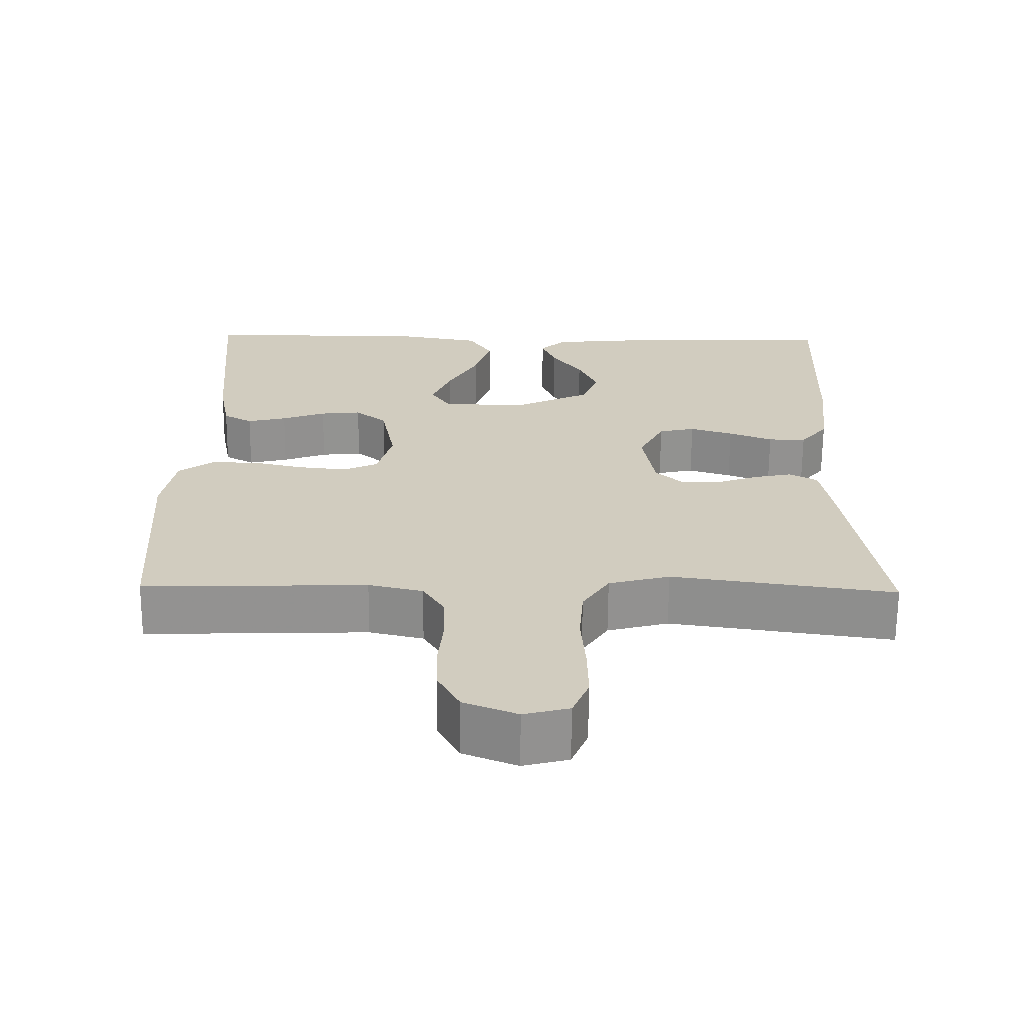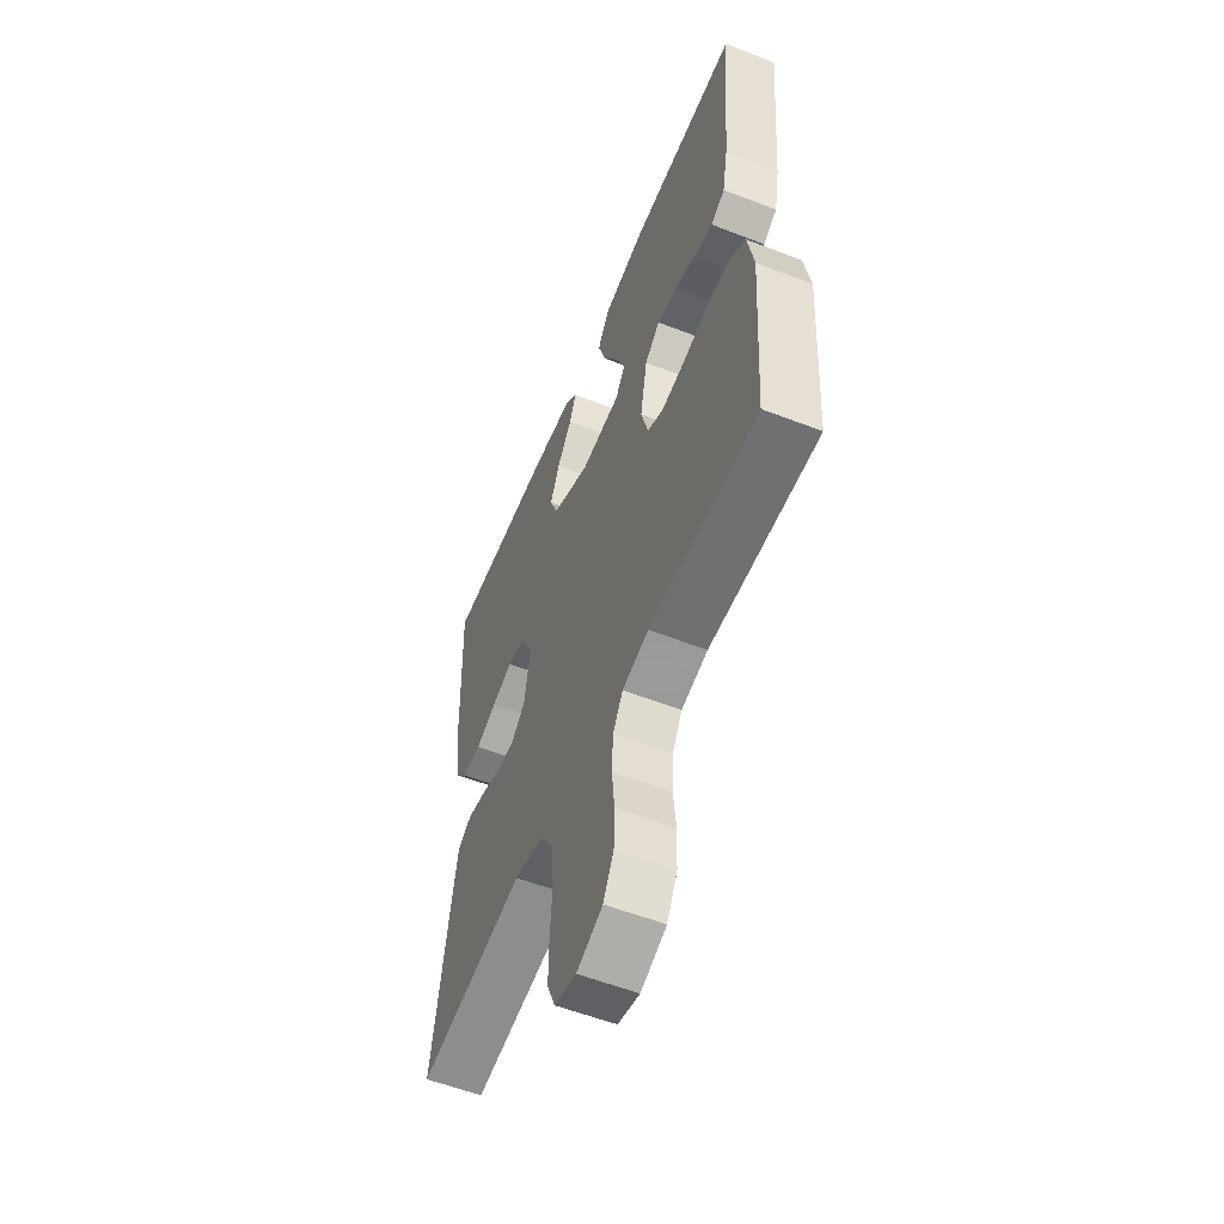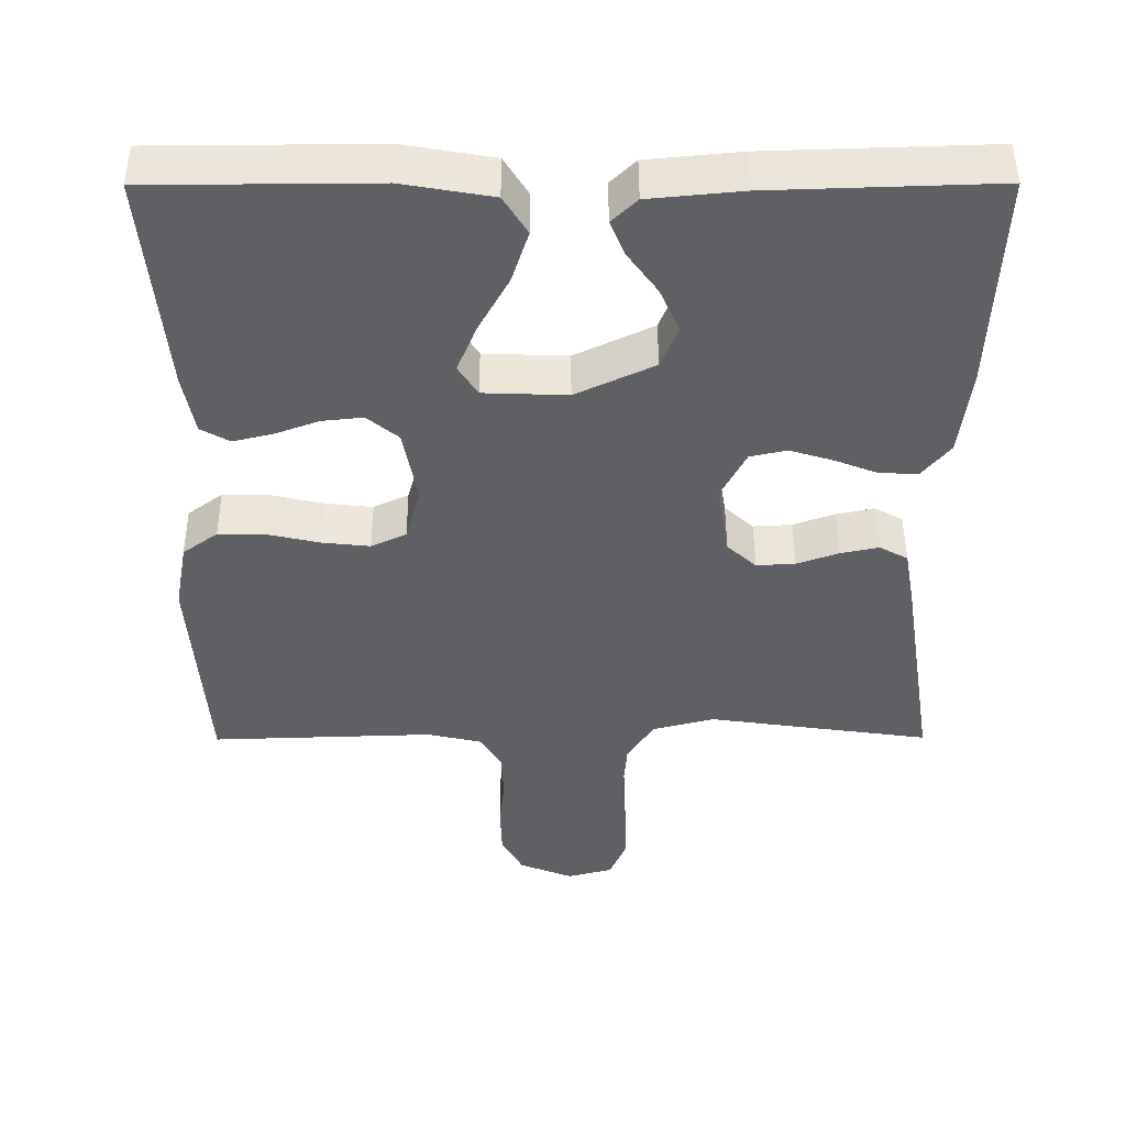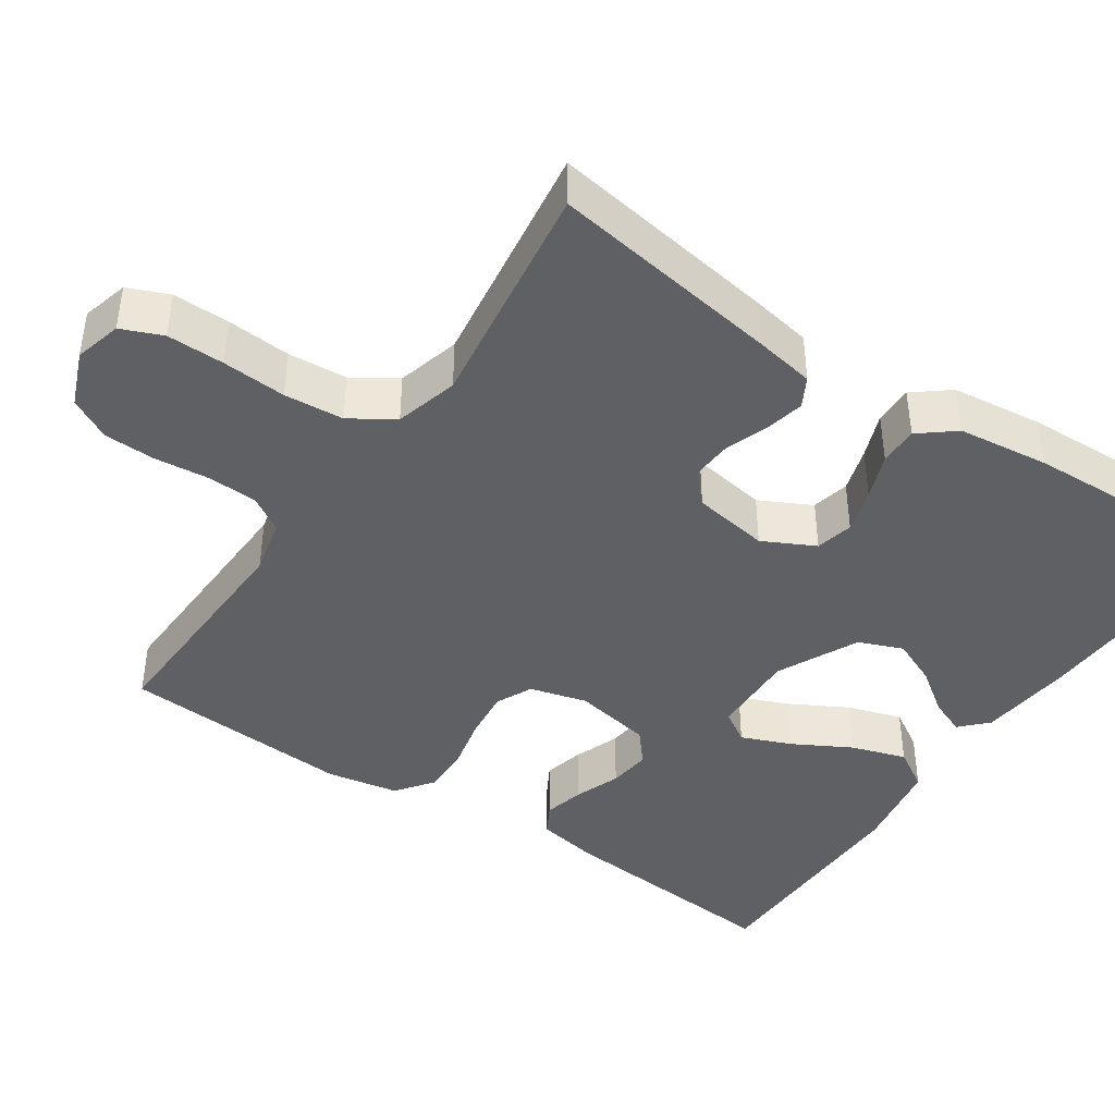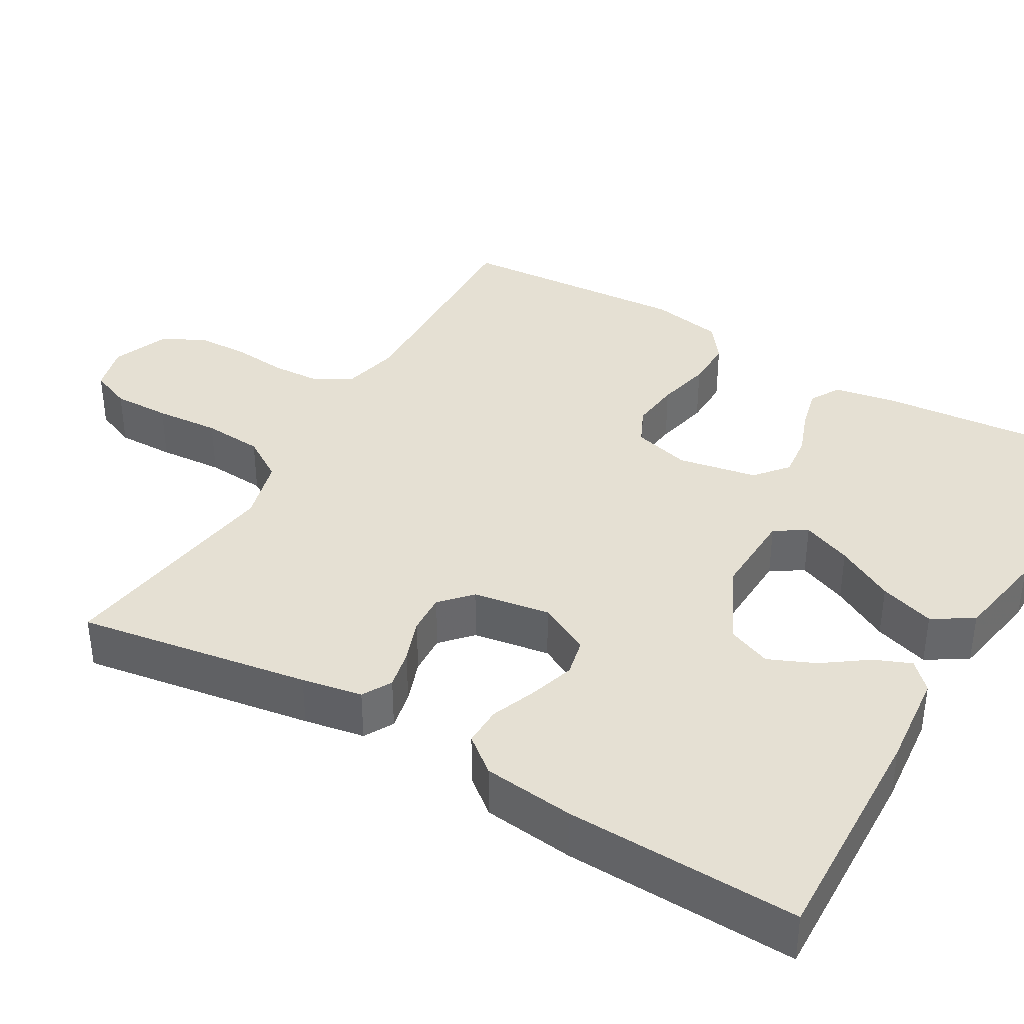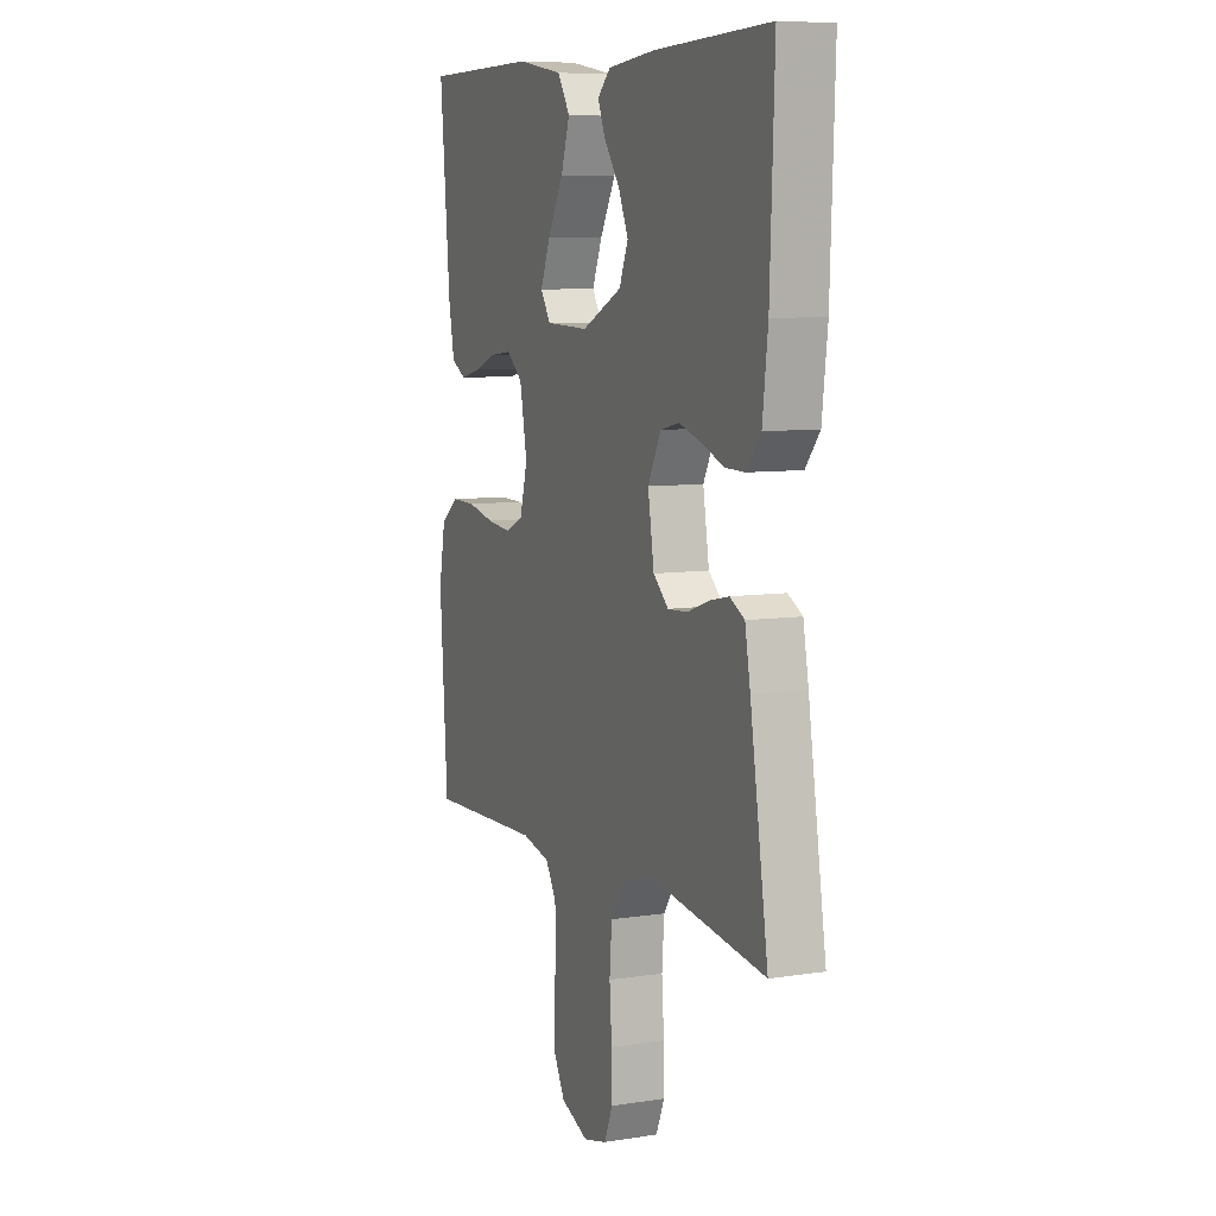
<metadata>
{"format":"obj","ext":"obj","renderer":"f3d","projection":"perspective","resolution":1024,"background":"white","views":[{"elev":-66.2,"azim":179.5,"up":"+Z"},{"elev":-56.6,"azim":67.9,"up":"+Z"},{"elev":47.8,"azim":179.8,"up":"+Z"},{"elev":-42.3,"azim":-124.1,"up":"+Y"},{"elev":38.0,"azim":-59.8,"up":"+Y"},{"elev":7.9,"azim":-113.4,"up":"+Z"}]}
</metadata>
<code>
v 0.5 0.07 -0.5
v 0.2 0.07 -0.49
v 0.127 0.07 -0.507
v 0.099 0.07 -0.553
v 0.096 0.07 -0.617
v 0.103 0.07 -0.688
v 0.101 0.07 -0.755
v 0.072 0.07 -0.809
v 0 0.07 -0.838
v -0.061 0.07 -0.822
v -0.083 0.07 -0.769
v -0.082 0.07 -0.695
v -0.076 0.07 -0.612
v -0.082 0.07 -0.535
v -0.118 0.07 -0.479
v -0.2 0.07 -0.457
v -0.5 0.07 -0.5
v -0.453 0.07 -0.2
v -0.439 0.07 -0.122
v -0.401 0.07 -0.101
v -0.35 0.07 -0.112
v -0.294 0.07 -0.132
v -0.242 0.07 -0.135
v -0.203 0.07 -0.099
v -0.187 0.07 0
v -0.221 0.07 0.067
v -0.27 0.07 0.078
v -0.328 0.07 0.06
v -0.387 0.07 0.037
v -0.438 0.07 0.036
v -0.475 0.07 0.082
v -0.489 0.07 0.2
v -0.5 0.07 0.5
v -0.2 0.07 0.49
v -0.076 0.07 0.478
v -0.042 0.07 0.445
v -0.061 0.07 0.398
v -0.102 0.07 0.341
v -0.128 0.07 0.281
v -0.105 0.07 0.224
v 0 0.07 0.174
v 0.112 0.07 0.178
v 0.138 0.07 0.219
v 0.112 0.07 0.283
v 0.071 0.07 0.358
v 0.048 0.07 0.429
v 0.08 0.07 0.481
v 0.2 0.07 0.502
v 0.5 0.07 0.5
v 0.474 0.07 0.2
v 0.459 0.07 0.118
v 0.42 0.07 0.096
v 0.367 0.07 0.109
v 0.308 0.07 0.131
v 0.253 0.07 0.137
v 0.211 0.07 0.102
v 0.192 0.07 0
v 0.212 0.07 -0.074
v 0.259 0.07 -0.096
v 0.323 0.07 -0.089
v 0.393 0.07 -0.073
v 0.456 0.07 -0.072
v 0.503 0.07 -0.107
v 0.52 0.07 -0.2
v 0.5 0 -0.5
v 0.2 0 -0.49
v 0.127 0 -0.507
v 0.099 0 -0.553
v 0.096 0 -0.617
v 0.103 0 -0.688
v 0.101 0 -0.755
v 0.072 0 -0.809
v 0 0 -0.838
v -0.061 0 -0.822
v -0.083 0 -0.769
v -0.082 0 -0.695
v -0.076 0 -0.612
v -0.082 0 -0.535
v -0.118 0 -0.479
v -0.2 0 -0.457
v -0.5 0 -0.5
v -0.453 0 -0.2
v -0.439 0 -0.122
v -0.401 0 -0.101
v -0.35 0 -0.112
v -0.294 0 -0.132
v -0.242 0 -0.135
v -0.203 0 -0.099
v -0.187 0 0
v -0.221 0 0.067
v -0.27 0 0.078
v -0.328 0 0.06
v -0.387 0 0.037
v -0.438 0 0.036
v -0.475 0 0.082
v -0.489 0 0.2
v -0.5 0 0.5
v -0.2 0 0.49
v -0.076 0 0.478
v -0.042 0 0.445
v -0.061 0 0.398
v -0.102 0 0.341
v -0.128 0 0.281
v -0.105 0 0.224
v 0 0 0.174
v 0.112 0 0.178
v 0.138 0 0.219
v 0.112 0 0.283
v 0.071 0 0.358
v 0.048 0 0.429
v 0.08 0 0.481
v 0.2 0 0.502
v 0.5 0 0.5
v 0.474 0 0.2
v 0.459 0 0.118
v 0.42 0 0.096
v 0.367 0 0.109
v 0.308 0 0.131
v 0.253 0 0.137
v 0.211 0 0.102
v 0.192 0 0
v 0.212 0 -0.074
v 0.259 0 -0.096
v 0.323 0 -0.089
v 0.393 0 -0.073
v 0.456 0 -0.072
v 0.503 0 -0.107
v 0.52 0 -0.2
f 63 64 1 2
f 60 61 62 63
f 59 60 63 2
f 58 59 2 3
f 57 58 3 4
f 51 52 53 54
f 51 54 55
f 50 51 55
f 49 50 55
f 48 49 55 56
f 44 45 46 47
f 43 44 47 48
f 35 36 37 38
f 35 38 39
f 34 35 39
f 33 34 39
f 32 33 39 40
f 28 29 30 31
f 27 28 31 32
f 26 27 32 40
f 19 20 21 22
f 17 18 19 22
f 16 17 22 23
f 15 16 23 24
f 10 11 12 13
f 8 9 10 13
f 8 13 14
f 5 6 7 8
f 4 5 8 14
f 57 4 14 15
f 43 48 56 57
f 42 43 57 15
f 25 26 40 41
f 25 41 42
f 15 24 25 42
f 66 65 128 127
f 127 126 125 124
f 66 127 124 123
f 67 66 123 122
f 68 67 122 121
f 118 117 116 115
f 119 118 115
f 119 115 114
f 119 114 113
f 120 119 113 112
f 111 110 109 108
f 112 111 108 107
f 102 101 100 99
f 103 102 99
f 103 99 98
f 103 98 97
f 104 103 97 96
f 95 94 93 92
f 96 95 92 91
f 104 96 91 90
f 86 85 84 83
f 86 83 82 81
f 87 86 81 80
f 88 87 80 79
f 77 76 75 74
f 77 74 73 72
f 78 77 72
f 72 71 70 69
f 78 72 69 68
f 79 78 68 121
f 121 120 112 107
f 79 121 107 106
f 105 104 90 89
f 106 105 89
f 106 89 88 79
f 1 65 66 2
f 2 66 67 3
f 3 67 68 4
f 4 68 69 5
f 5 69 70 6
f 6 70 71 7
f 7 71 72 8
f 8 72 73 9
f 9 73 74 10
f 10 74 75 11
f 11 75 76 12
f 12 76 77 13
f 13 77 78 14
f 14 78 79 15
f 15 79 80 16
f 16 80 81 17
f 17 81 82 18
f 18 82 83 19
f 19 83 84 20
f 20 84 85 21
f 21 85 86 22
f 22 86 87 23
f 23 87 88 24
f 24 88 89 25
f 25 89 90 26
f 26 90 91 27
f 27 91 92 28
f 28 92 93 29
f 29 93 94 30
f 30 94 95 31
f 31 95 96 32
f 32 96 97 33
f 33 97 98 34
f 34 98 99 35
f 35 99 100 36
f 36 100 101 37
f 37 101 102 38
f 38 102 103 39
f 39 103 104 40
f 40 104 105 41
f 41 105 106 42
f 42 106 107 43
f 43 107 108 44
f 44 108 109 45
f 45 109 110 46
f 46 110 111 47
f 47 111 112 48
f 48 112 113 49
f 49 113 114 50
f 50 114 115 51
f 51 115 116 52
f 52 116 117 53
f 53 117 118 54
f 54 118 119 55
f 55 119 120 56
f 56 120 121 57
f 57 121 122 58
f 58 122 123 59
f 59 123 124 60
f 60 124 125 61
f 61 125 126 62
f 62 126 127 63
f 63 127 128 64
f 64 128 65 1

</code>
